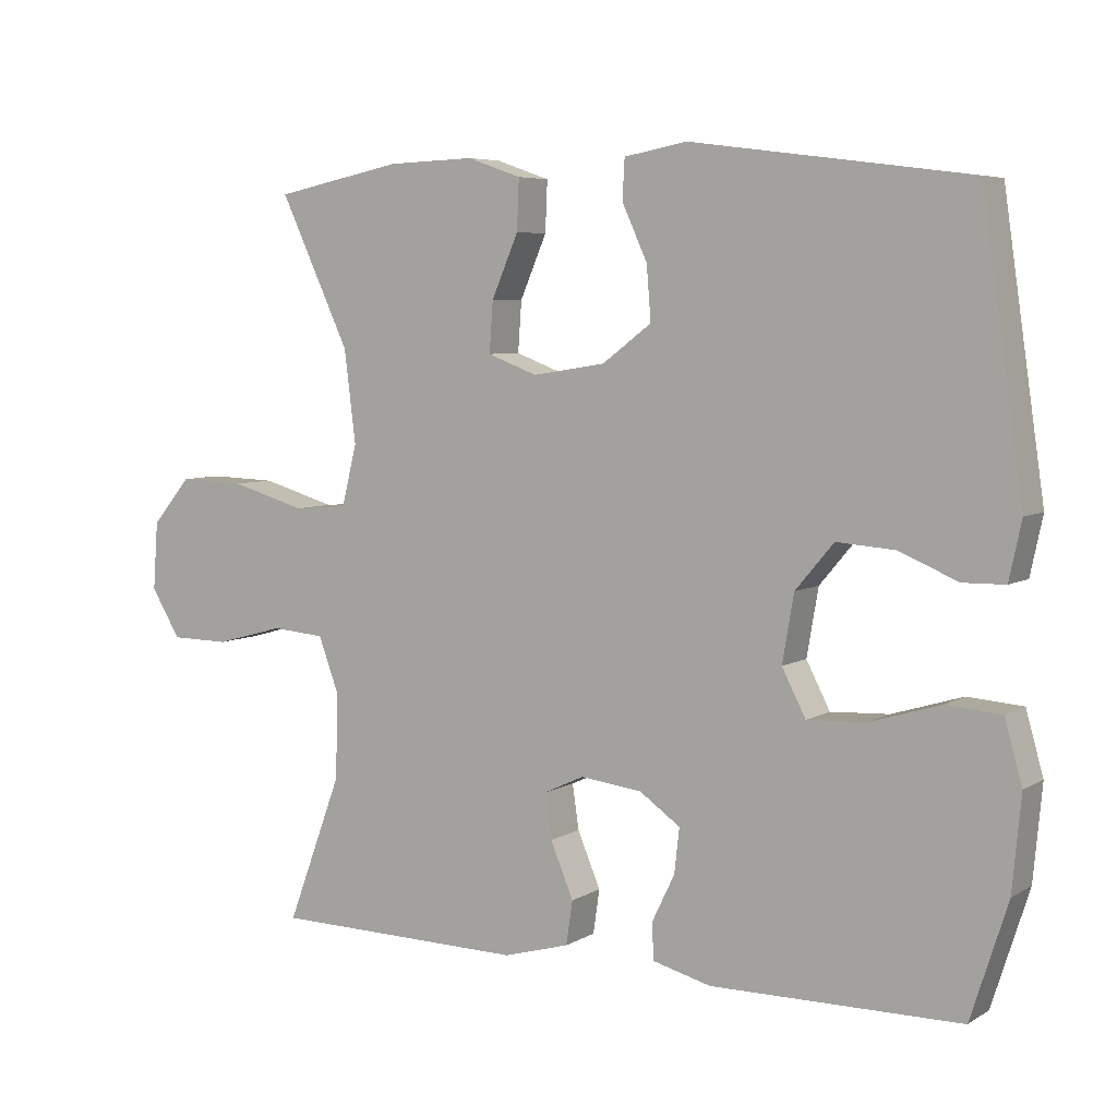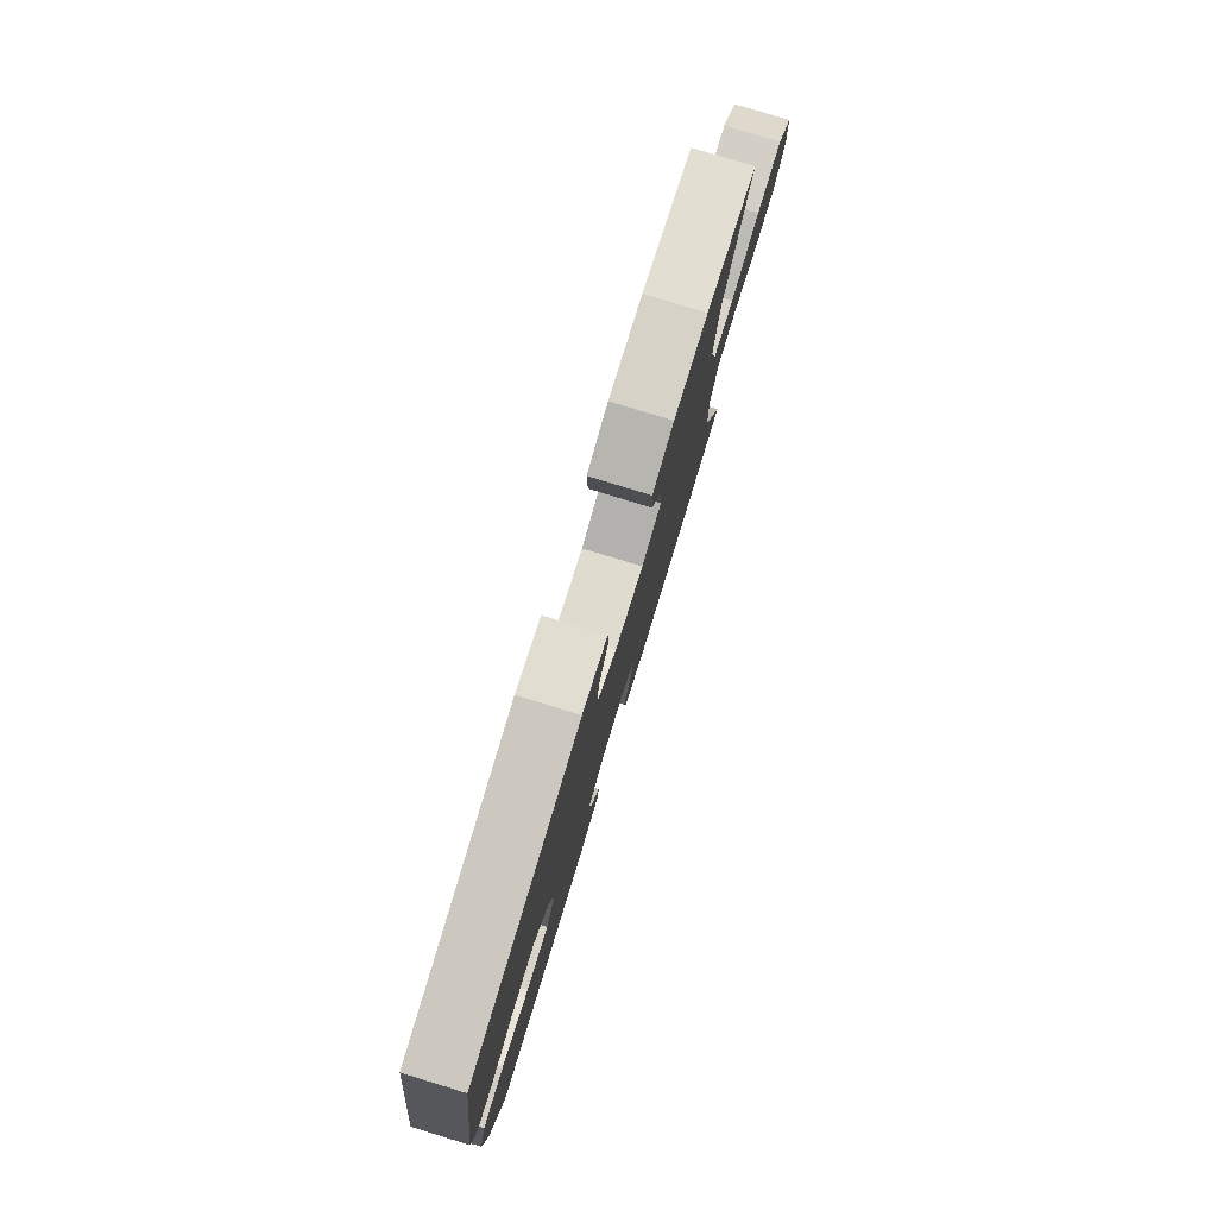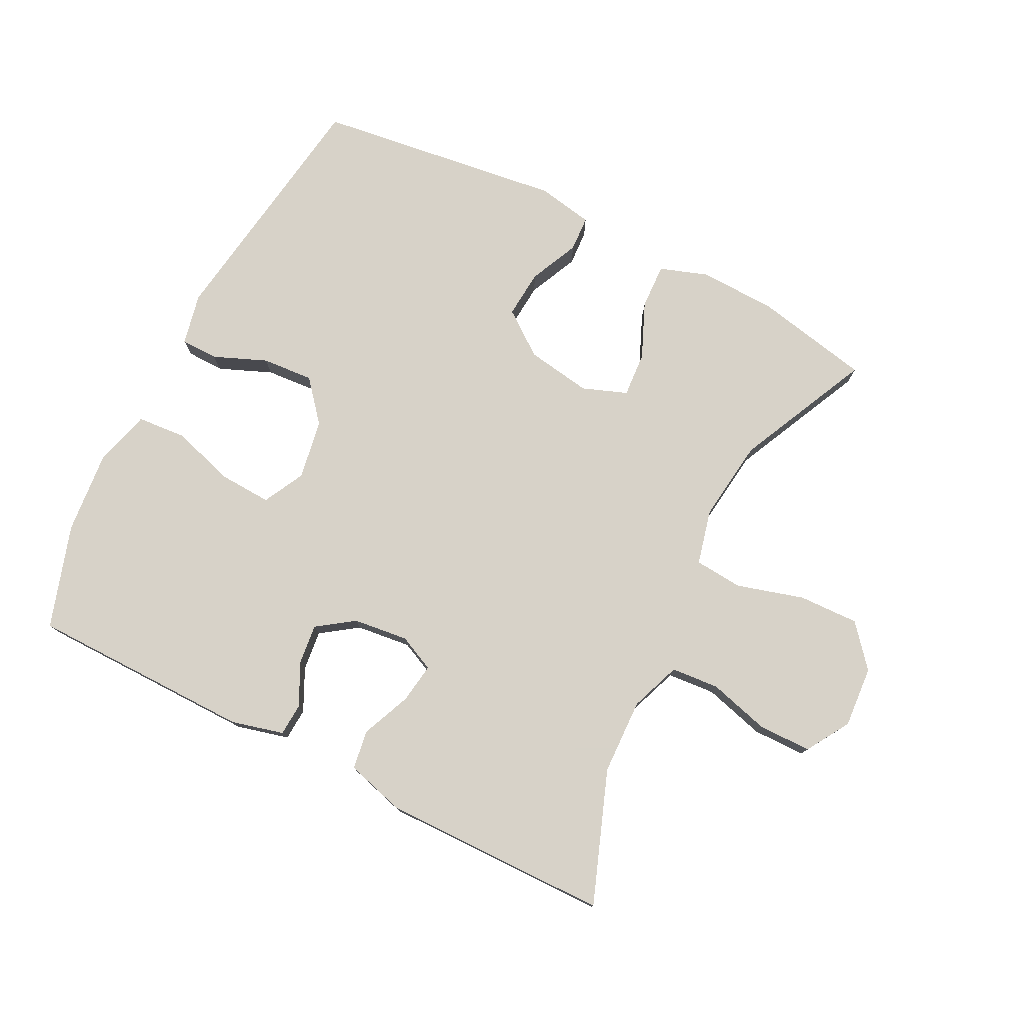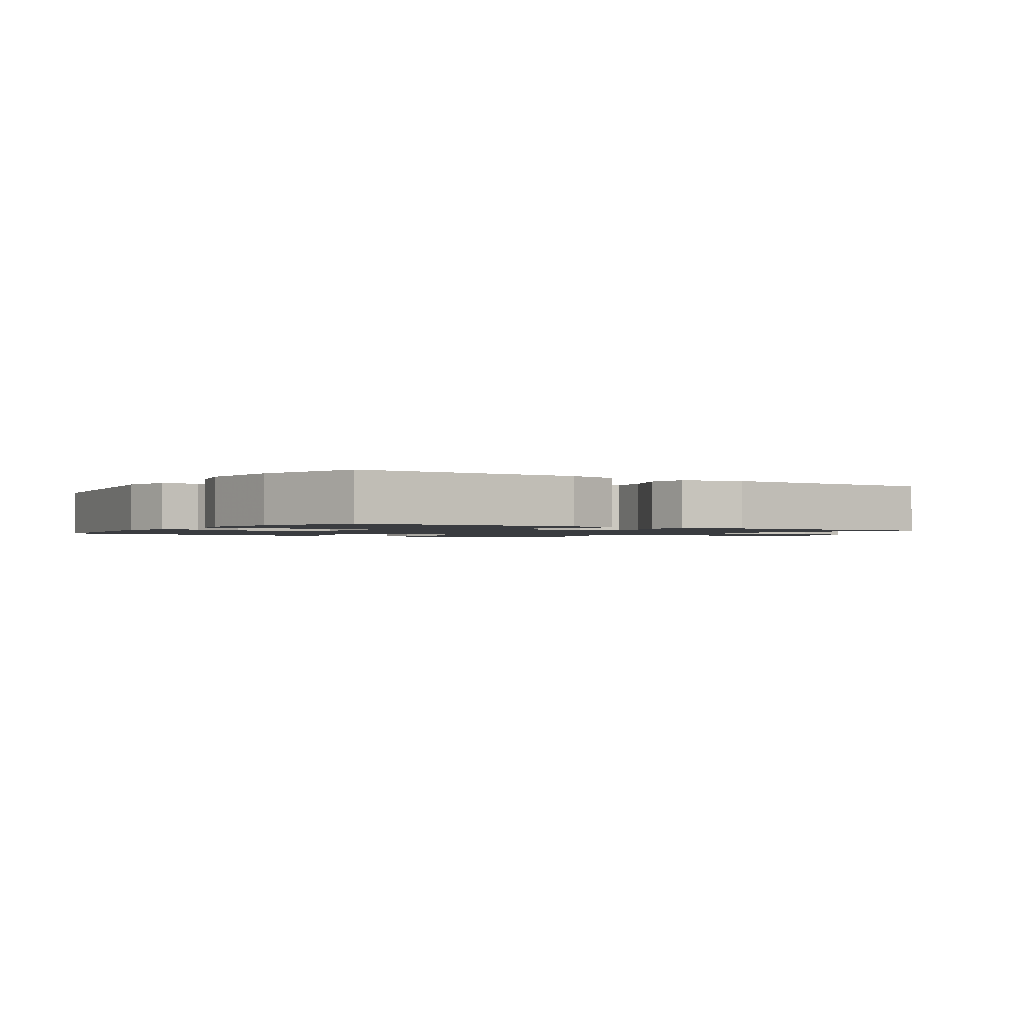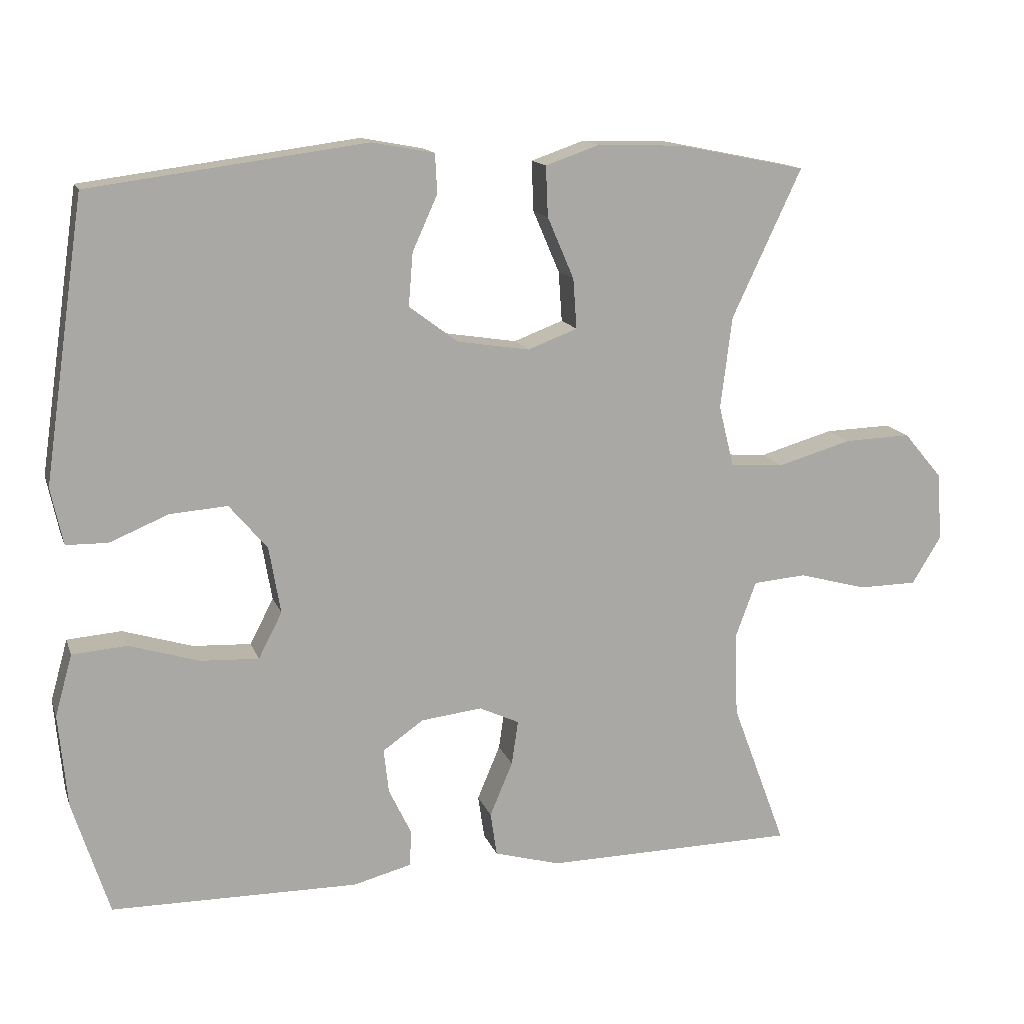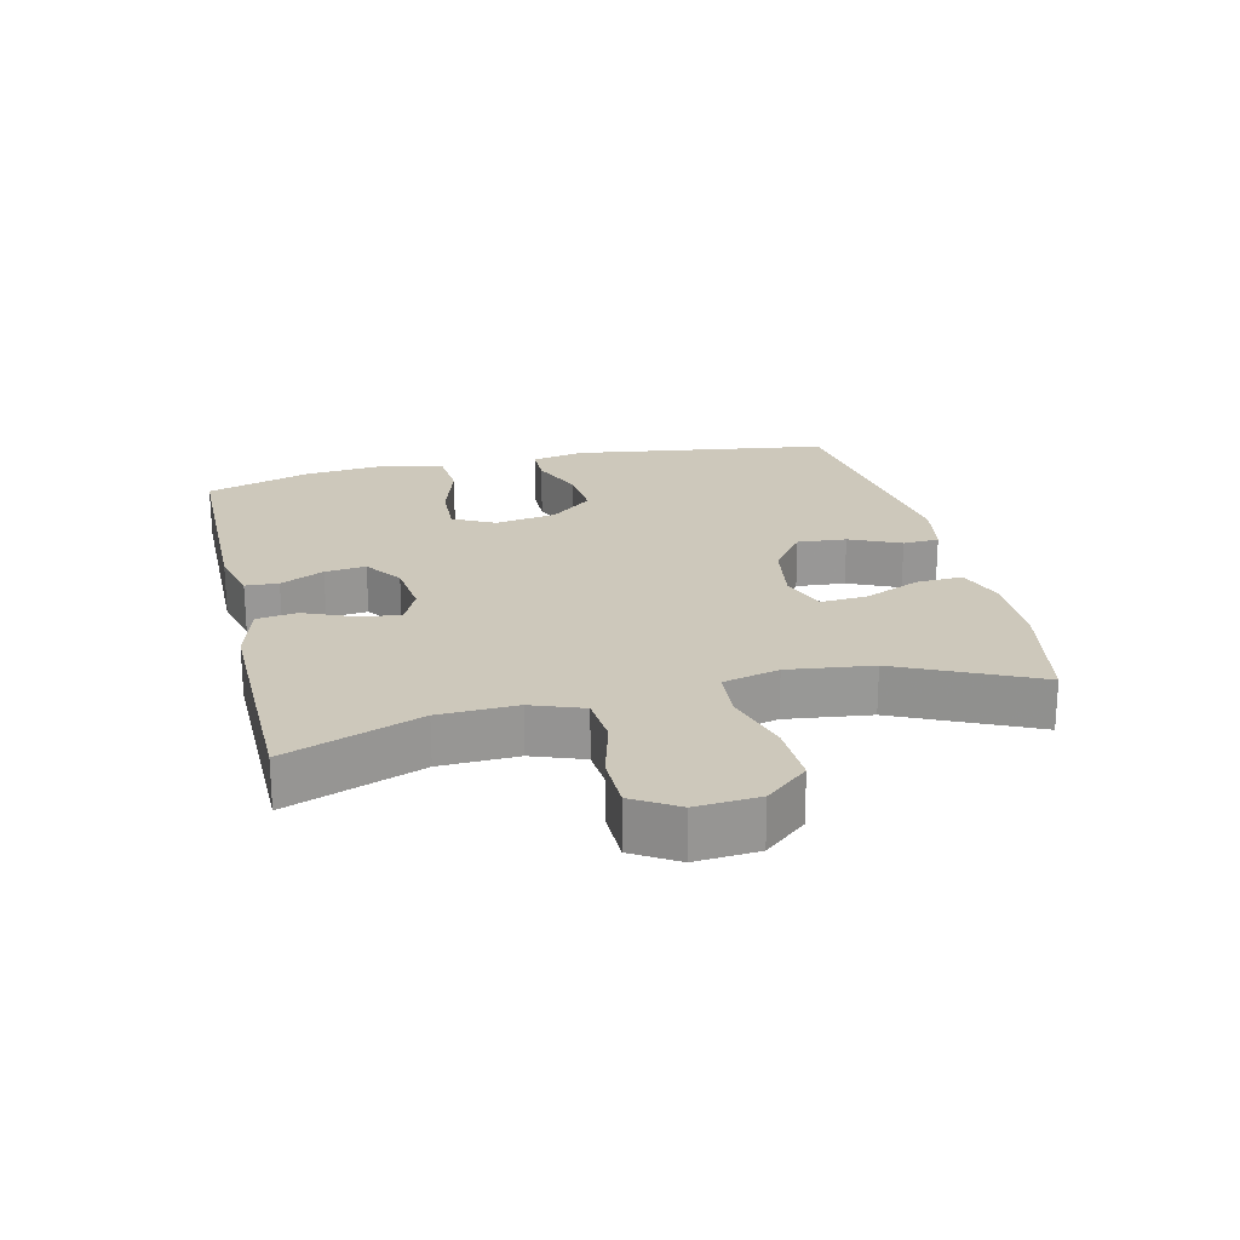
<metadata>
{"format":"obj","ext":"obj","renderer":"f3d","projection":"perspective","resolution":1024,"background":"white","views":[{"elev":5.9,"azim":31.0,"up":"+Z"},{"elev":79.5,"azim":107.0,"up":"+Z"},{"elev":77.4,"azim":-153.1,"up":"+Y"},{"elev":-1.5,"azim":146.6,"up":"+Y"},{"elev":14.2,"azim":164.3,"up":"+Z"},{"elev":22.0,"azim":-103.3,"up":"+Y"}]}
</metadata>
<code>
v -0.5 0.07 -0.5
v -0.424 0.07 -0.296
v -0.42 0.07 -0.178
v -0.449 0.07 -0.1
v -0.523 0.07 -0.094
v -0.618 0.07 -0.12
v -0.7 0.07 -0.119
v -0.741 0.07 -0.052
v -0.734 0.07 0.043
v -0.68 0.07 0.107
v -0.587 0.07 0.104
v -0.483 0.07 0.074
v -0.408 0.07 0.08
v -0.387 0.07 0.165
v -0.403 0.07 0.293
v -0.5 0.07 0.5
v -0.322 0.07 0.536
v -0.202 0.07 0.54
v -0.127 0.07 0.514
v -0.13 0.07 0.444
v -0.167 0.07 0.358
v -0.172 0.07 0.288
v -0.103 0.07 0.262
v -0.002 0.07 0.278
v 0.066 0.07 0.329
v 0.06 0.07 0.403
v 0.025 0.07 0.48
v 0.028 0.07 0.535
v 0.115 0.07 0.551
v 0.5 0.07 0.5
v 0.557 0.07 0.109
v 0.54 0.07 0.029
v 0.482 0.07 0.028
v 0.4 0.07 0.062
v 0.32 0.07 0.068
v 0.267 0.07 0.005
v 0.251 0.07 -0.088
v 0.284 0.07 -0.152
v 0.365 0.07 -0.148
v 0.463 0.07 -0.118
v 0.539 0.07 -0.124
v 0.563 0.07 -0.21
v 0.551 0.07 -0.34
v 0.5 0.07 -0.5
v 0.155 0.07 -0.503
v 0.074 0.07 -0.482
v 0.071 0.07 -0.432
v 0.103 0.07 -0.366
v 0.11 0.07 -0.304
v 0.053 0.07 -0.264
v -0.032 0.07 -0.254
v -0.088 0.07 -0.28
v -0.079 0.07 -0.342
v -0.047 0.07 -0.418
v -0.056 0.07 -0.479
v -0.148 0.07 -0.505
v -0.5 0 -0.5
v -0.424 0 -0.296
v -0.42 0 -0.178
v -0.449 0 -0.1
v -0.523 0 -0.094
v -0.618 0 -0.12
v -0.7 0 -0.119
v -0.741 0 -0.052
v -0.734 0 0.043
v -0.68 0 0.107
v -0.587 0 0.104
v -0.483 0 0.074
v -0.408 0 0.08
v -0.387 0 0.165
v -0.403 0 0.293
v -0.5 0 0.5
v -0.322 0 0.536
v -0.202 0 0.54
v -0.127 0 0.514
v -0.13 0 0.444
v -0.167 0 0.358
v -0.172 0 0.288
v -0.103 0 0.262
v -0.002 0 0.278
v 0.066 0 0.329
v 0.06 0 0.403
v 0.025 0 0.48
v 0.028 0 0.535
v 0.115 0 0.551
v 0.5 0 0.5
v 0.557 0 0.109
v 0.54 0 0.029
v 0.482 0 0.028
v 0.4 0 0.062
v 0.32 0 0.068
v 0.267 0 0.005
v 0.251 0 -0.088
v 0.284 0 -0.152
v 0.365 0 -0.148
v 0.463 0 -0.118
v 0.539 0 -0.124
v 0.563 0 -0.21
v 0.551 0 -0.34
v 0.5 0 -0.5
v 0.155 0 -0.503
v 0.074 0 -0.482
v 0.071 0 -0.432
v 0.103 0 -0.366
v 0.11 0 -0.304
v 0.053 0 -0.264
v -0.032 0 -0.254
v -0.088 0 -0.28
v -0.079 0 -0.342
v -0.047 0 -0.418
v -0.056 0 -0.479
v -0.148 0 -0.505
f 53 54 55 56
f 52 53 56 1
f 45 46 47 48
f 45 48 49
f 44 45 49
f 43 44 49 50
f 39 40 41 42
f 38 39 42 43
f 31 32 33 34
f 31 34 35
f 30 31 35
f 29 30 35 36
f 26 27 28 29
f 25 26 29 36
f 18 19 20 21
f 18 21 22
f 15 16 17 18
f 14 15 18 22
f 13 14 22 23
f 9 10 11 12
f 9 12 13
f 8 9 13
f 5 6 7 8
f 4 5 8 13
f 3 4 13 23
f 52 1 2
f 51 52 2 3
f 38 43 50
f 37 38 50 51
f 24 25 36 37
f 24 37 51
f 3 23 24 51
f 112 111 110 109
f 57 112 109 108
f 104 103 102 101
f 105 104 101
f 105 101 100
f 106 105 100 99
f 98 97 96 95
f 99 98 95 94
f 90 89 88 87
f 91 90 87
f 91 87 86
f 92 91 86 85
f 85 84 83 82
f 92 85 82 81
f 77 76 75 74
f 78 77 74
f 74 73 72 71
f 78 74 71 70
f 79 78 70 69
f 68 67 66 65
f 69 68 65
f 69 65 64
f 64 63 62 61
f 69 64 61 60
f 79 69 60 59
f 58 57 108
f 59 58 108 107
f 106 99 94
f 107 106 94 93
f 93 92 81 80
f 107 93 80
f 107 80 79 59
f 1 57 58 2
f 2 58 59 3
f 3 59 60 4
f 4 60 61 5
f 5 61 62 6
f 6 62 63 7
f 7 63 64 8
f 8 64 65 9
f 9 65 66 10
f 10 66 67 11
f 11 67 68 12
f 12 68 69 13
f 13 69 70 14
f 14 70 71 15
f 15 71 72 16
f 16 72 73 17
f 17 73 74 18
f 18 74 75 19
f 19 75 76 20
f 20 76 77 21
f 21 77 78 22
f 22 78 79 23
f 23 79 80 24
f 24 80 81 25
f 25 81 82 26
f 26 82 83 27
f 27 83 84 28
f 28 84 85 29
f 29 85 86 30
f 30 86 87 31
f 31 87 88 32
f 32 88 89 33
f 33 89 90 34
f 34 90 91 35
f 35 91 92 36
f 36 92 93 37
f 37 93 94 38
f 38 94 95 39
f 39 95 96 40
f 40 96 97 41
f 41 97 98 42
f 42 98 99 43
f 43 99 100 44
f 44 100 101 45
f 45 101 102 46
f 46 102 103 47
f 47 103 104 48
f 48 104 105 49
f 49 105 106 50
f 50 106 107 51
f 51 107 108 52
f 52 108 109 53
f 53 109 110 54
f 54 110 111 55
f 55 111 112 56
f 56 112 57 1

</code>
